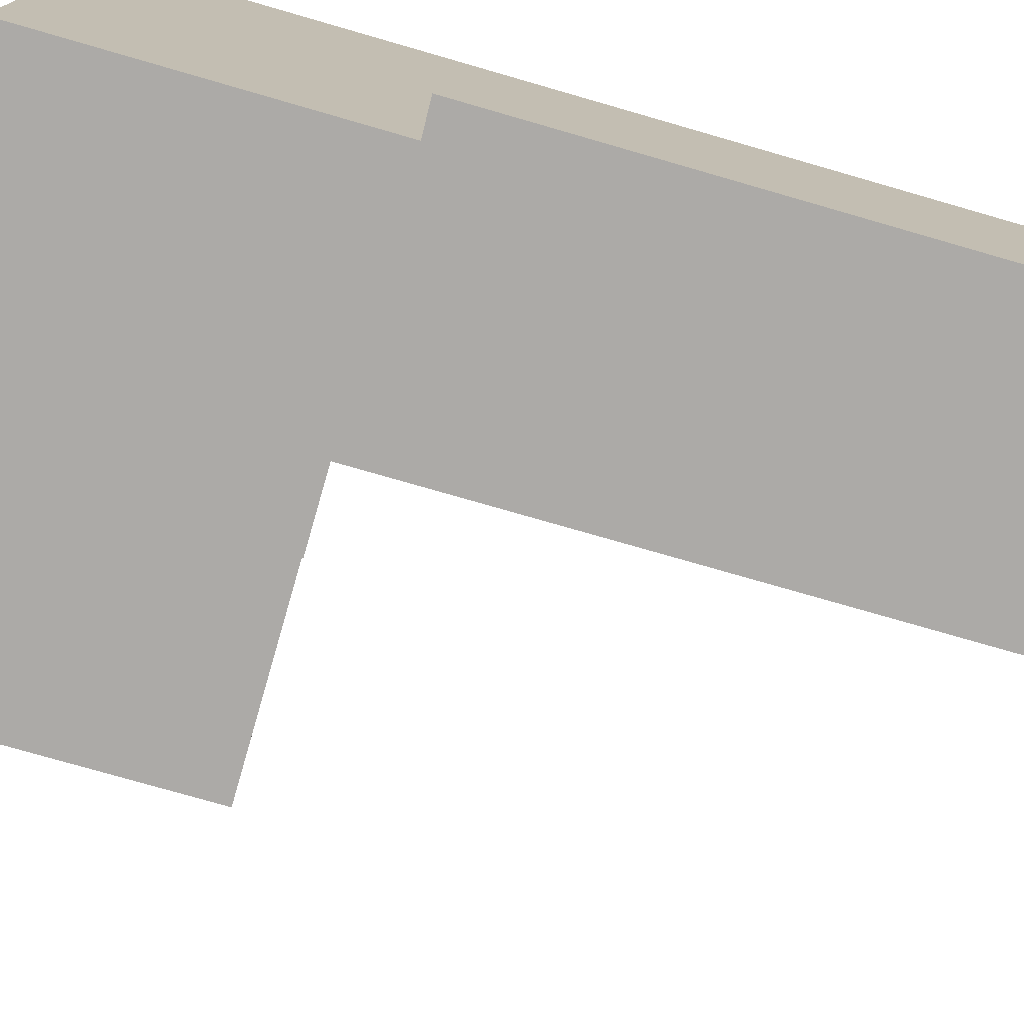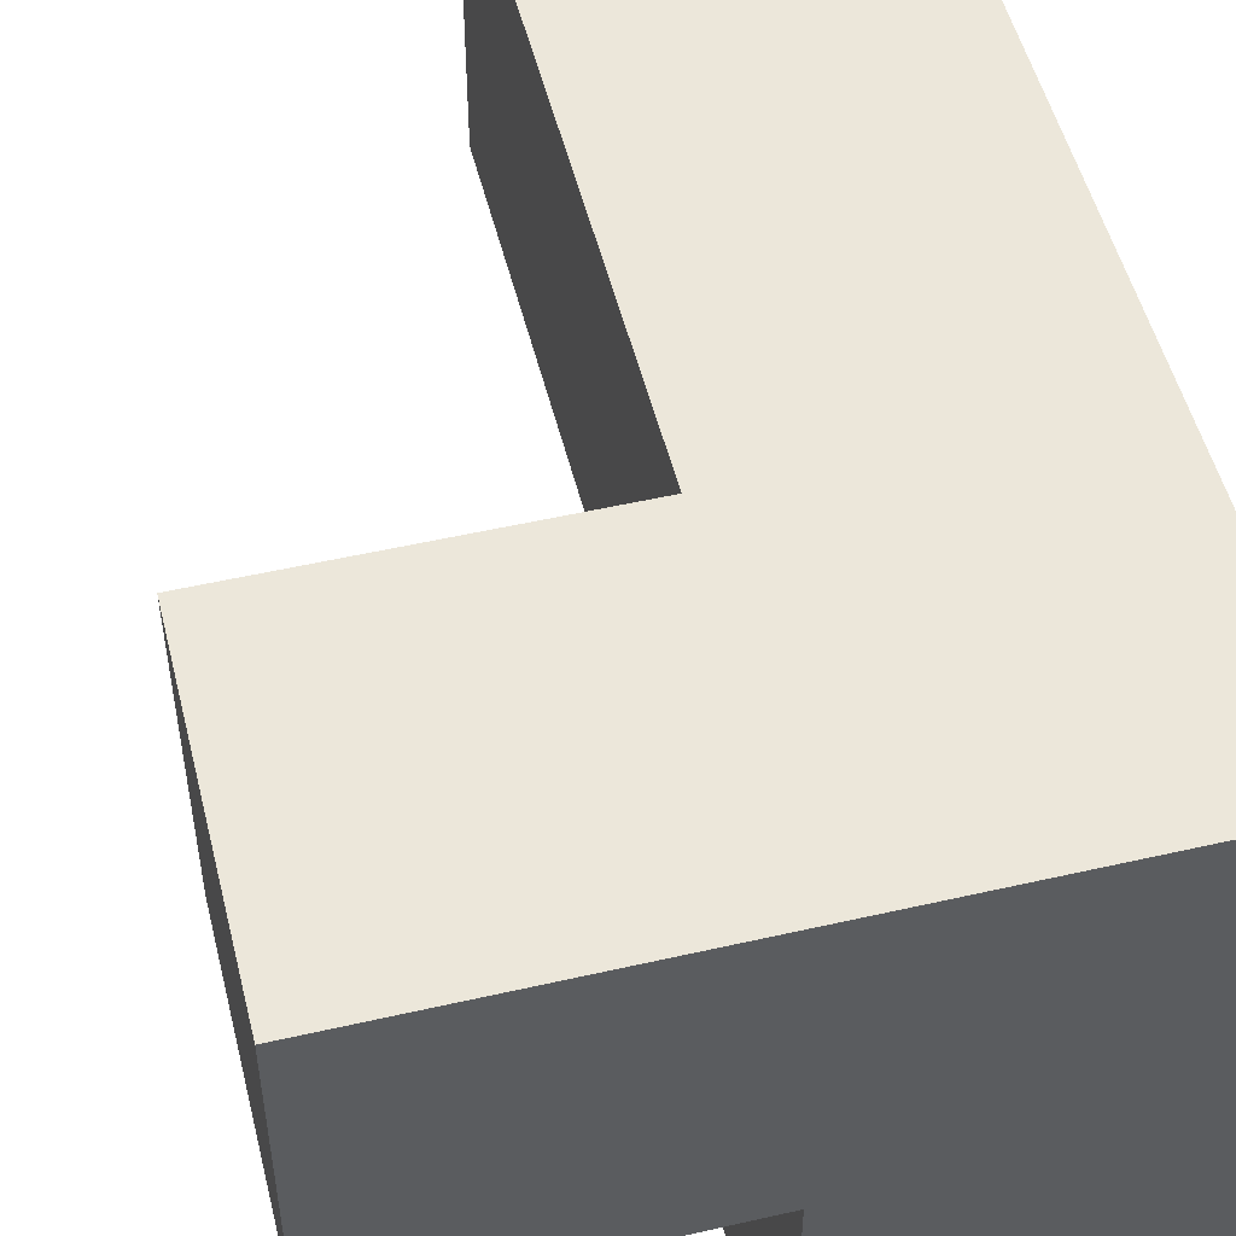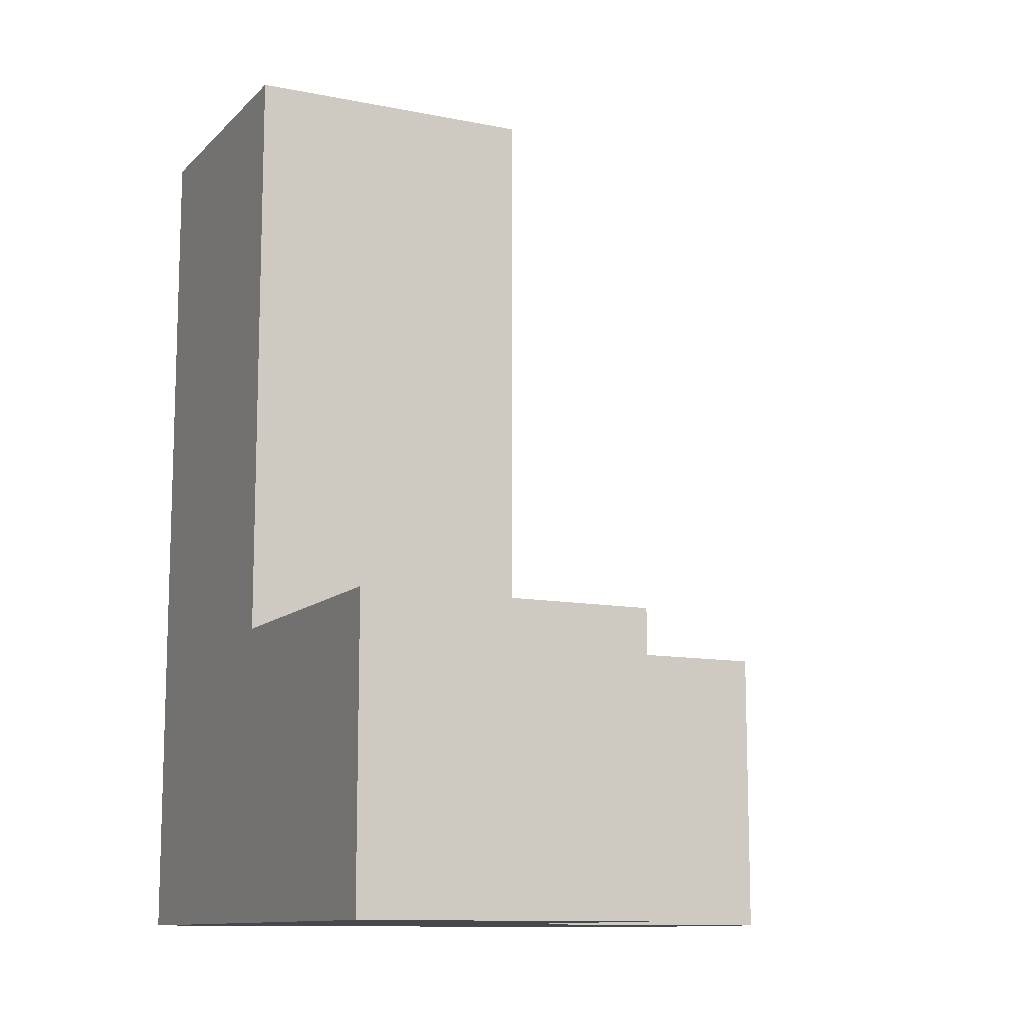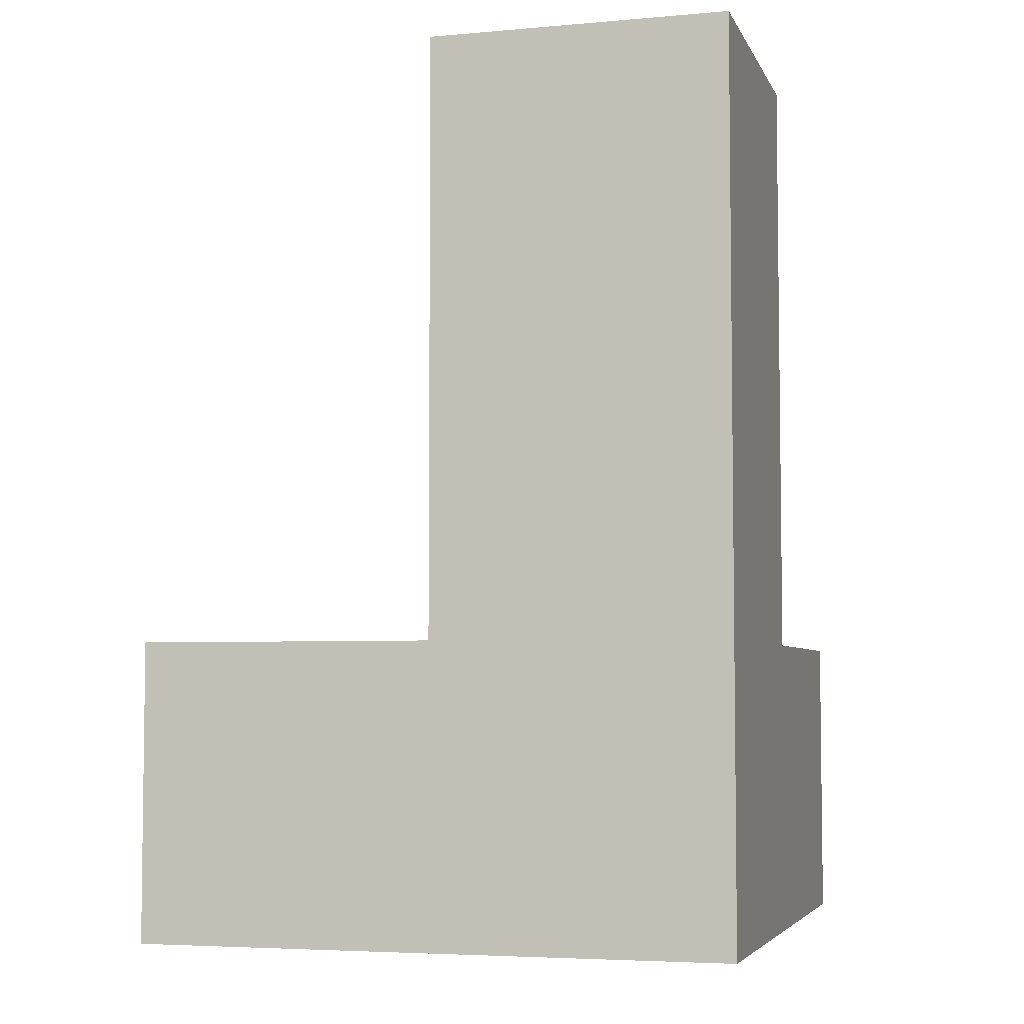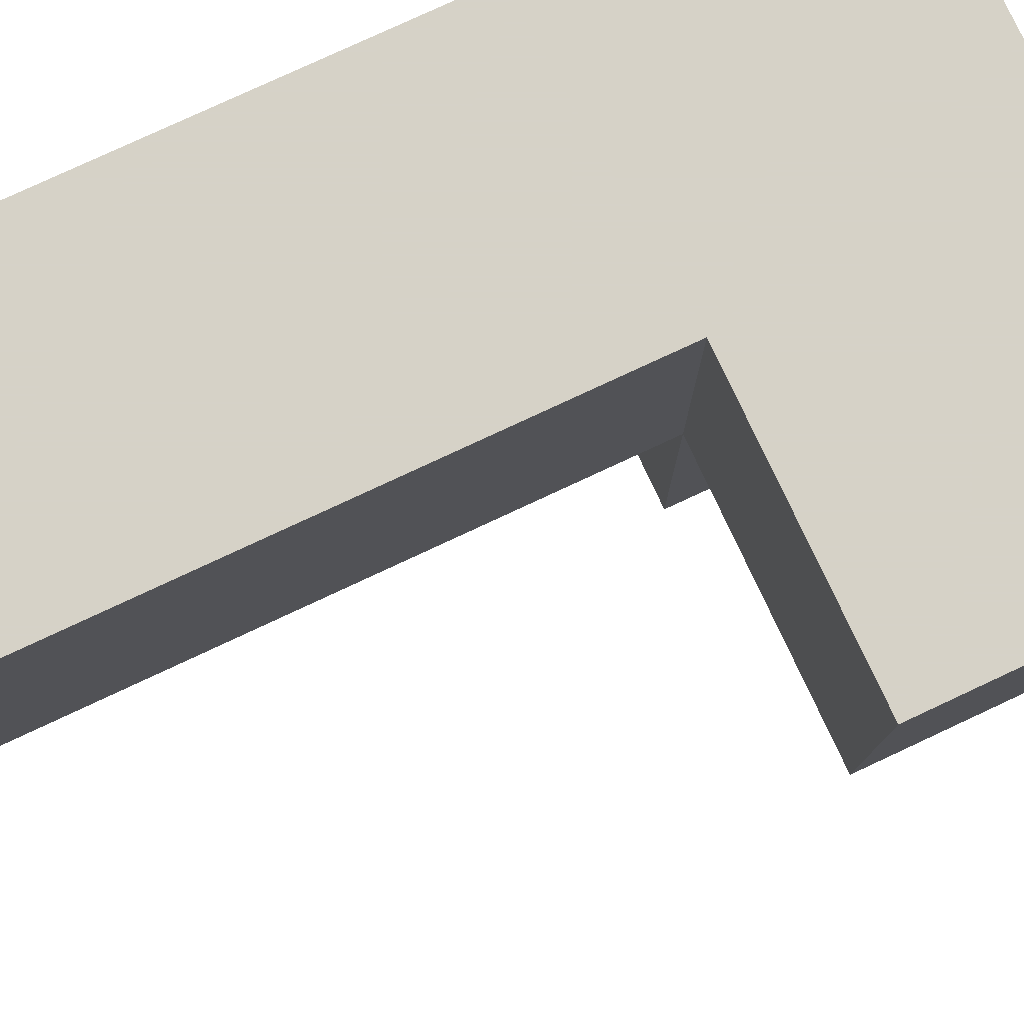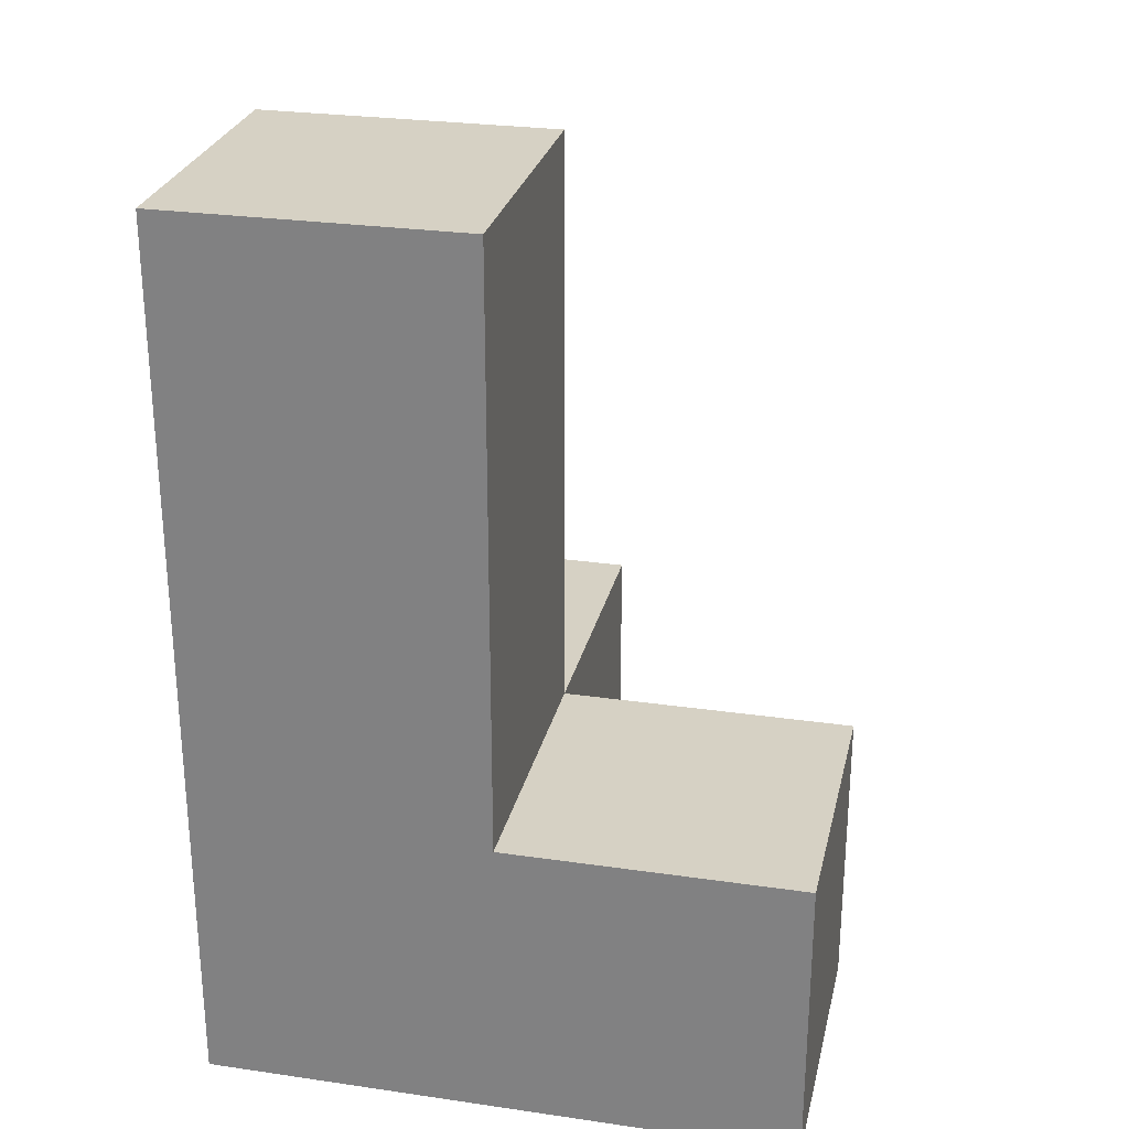
<metadata>
{"format":"obj","ext":"obj","renderer":"f3d","projection":"perspective","resolution":1024,"background":"white","views":[{"elev":-76.1,"azim":-106.1,"up":"+Y"},{"elev":51.9,"azim":166.1,"up":"+Y"},{"elev":-11.4,"azim":-25.9,"up":"+Z"},{"elev":-4.9,"azim":-164.3,"up":"+Z"},{"elev":78.5,"azim":65.0,"up":"+Y"},{"elev":27.0,"azim":-77.3,"up":"+Z"}]}
</metadata>
<code>
v 2.007 0.0125 2.002
v 2.007 1.992 2.002
v 2.007 1.002 2.992
v 3.987 1.992 1.012
v 2.997 1.992 1.012
v 2.997 1.992 3.982
v 2.997 1.002 2.002
v 3.987 1.002 2.002
v 2.007 0.0125 1.012
v 2.007 1.992 3.982
v 2.007 1.002 2.002
v 2.007 1.992 1.012
v 2.997 1.002 1.012
v 2.997 1.002 3.982
v 2.997 1.992 2.992
v 3.987 1.002 1.012
v 2.997 0.0125 2.002
v 2.007 1.002 3.982
v 3.987 1.992 2.002
v 2.007 1.992 2.992
v 2.007 1.002 1.012
v 2.997 1.002 2.992
v 2.997 1.992 2.002
v 2.997 0.0125 1.012
f 18 14 10
f 6 10 14
f 3 22 18
f 14 18 22
f 15 20 6
f 10 6 20
f 20 3 10
f 18 10 3
f 22 15 14
f 6 14 15
f 11 7 3
f 22 3 7
f 23 2 15
f 20 15 2
f 2 11 20
f 3 20 11
f 7 23 22
f 15 22 23
f 13 21 5
f 12 5 21
f 5 12 23
f 2 23 12
f 12 21 2
f 11 2 21
f 24 9 13
f 21 13 9
f 1 17 11
f 7 11 17
f 9 24 1
f 17 1 24
f 21 9 11
f 1 11 9
f 24 13 17
f 7 17 13
f 16 13 4
f 5 4 13
f 7 8 23
f 19 23 8
f 13 16 7
f 8 7 16
f 4 5 19
f 23 19 5
f 16 4 8
f 19 8 4

</code>
